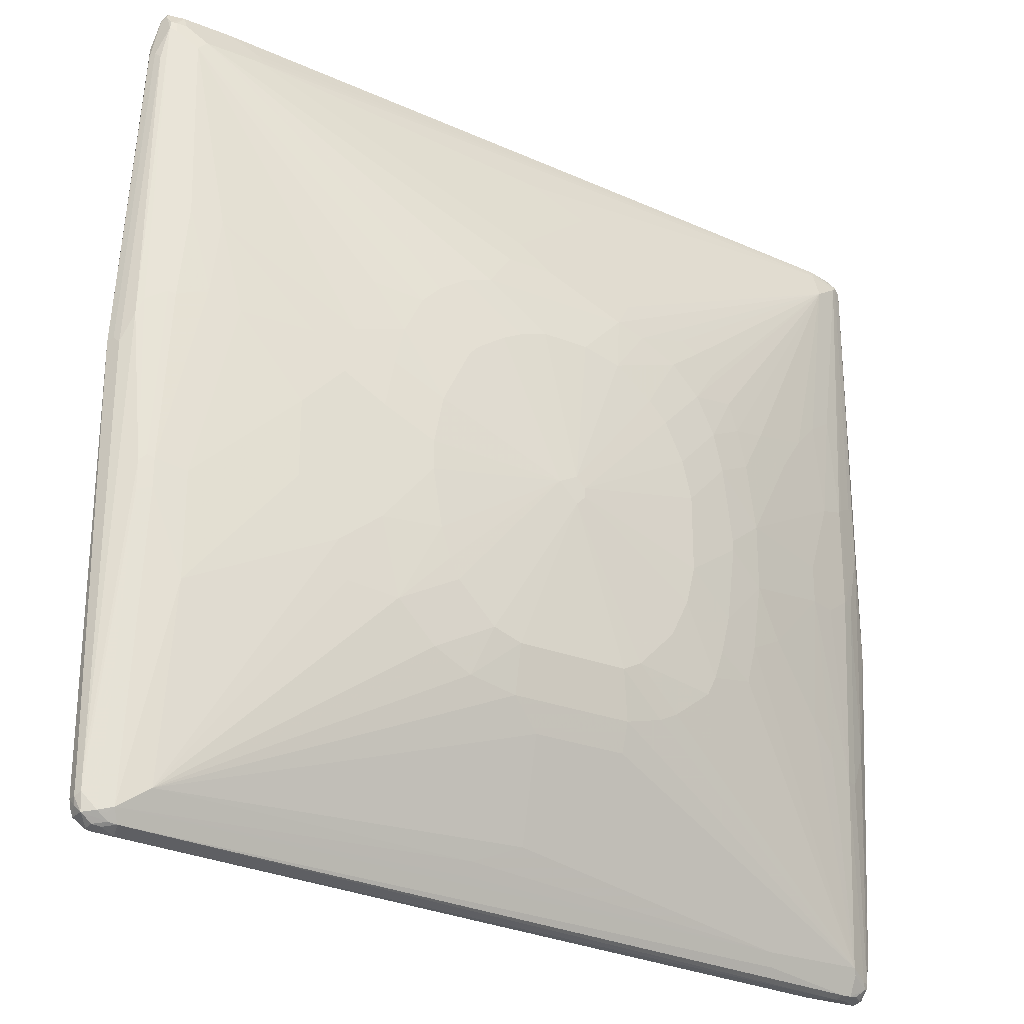
<metadata>
{"format":"obj","ext":"obj","renderer":"f3d","projection":"perspective","resolution":1024,"background":"white","views":[{"elev":-25.9,"azim":-32.6,"up":"+Z"}]}
</metadata>
<code>
v 0.5628 0 -0.7192
v 0.5628 0.02083 -0.7087
v 0.6645 0.007787 -0.7153
v 0.6566 0 -0.7192
v 0.6097 -0.01561 -0.7192
v -0.6566 -0.01561 -0.6722
v -0.6878 -0.005179 -0.667
v -0.6878 0.005179 -0.6618
v 0.5003 0.03647 -0.6774
v 0.5394 0.02733 -0.6957
v 0.6409 0.02083 -0.7087
v -0.6409 0.02604 -0.6514
v -0.6488 0.02733 -0.6488
v 0.6645 0.02344 -0.6918
v 0.667 0.0104 -0.7087
v 0.6722 0 -0.7035
v 0.667 0 -0.7139
v 0.6684 -0.007787 -0.7114
v 0.6618 -0.0104 -0.7139
v 0.6305 -0.02604 -0.7139
v 0.6253 -0.01561 -0.7192
v 0.6149 -0.02604 -0.7139
v -0.6618 -0.03647 -0.6618
v -0.6801 -0.02344 -0.6645
v -0.6697 -0.013 -0.6697
v -0.6957 -0.007787 -0.6645
v -0.6957 -0.003894 -0.6645
v -0.7114 0.003894 -0.6488
v -0.6878 0.02083 -0.6462
v 0.4924 0.04298 -0.6645
v 0.6097 0.04691 -0.6566
v 0.6409 0.03126 -0.6878
v 0.6566 0.02733 -0.6898
v -0.6957 0.02733 -0.6332
v -0.6409 0.03126 -0.6409
v 0.667 0.02604 -0.6774
v 0.6878 0 -0.6253
v 0.684 -0.007787 -0.6488
v 0.6684 -0.02344 -0.6957
v 0.6618 -0.02604 -0.6983
v 0.6449 -0.02344 -0.7114
v 0.6305 -0.04169 -0.6826
v 0.4638 -0.03647 -0.693
v -0.6722 -0.04691 -0.6409
v -0.6749 -0.03387 -0.6593
v -0.693 -0.02083 -0.6618
v -0.7114 -0.02344 -0.6488
v -0.7153 0.001947 -0.6409
v -0.7087 0.02083 -0.6253
v 0.5003 0.04691 -0.6566
v 0.6253 0.04691 -0.6409
v 0.6253 0.04298 -0.6585
v 0.1094 0.1407 -0.3752
v 0.1563 0.1563 -0.3126
v 0.1876 0.1563 -0.297
v 0.2813 0.1407 -0.3282
v 0.6566 0.03126 -0.6722
v -0.693 0.03647 -0.125
v -0.6801 0.04298 -0.1328
v -0.6722 0.04691 -0.125
v -0.6878 0.03126 -0.6253
v -0.6409 0.04691 -0.5941
v -0.01563 0.1407 -0.3752
v -0.1094 0.07817 -0.5472
v -0.01563 0.06252 -0.5941
v 0.6826 0.04169 -0.1459
v 0.693 0.03647 -0.1198
v 0.6774 0.02083 -0.6201
v 0.6826 0.0104 -0.6305
v 0.6357 0.0573 -0.3334
v 0.7192 0 -0.09378
v 0.7153 -0.007787 -0.1172
v 0.7087 -0.02083 -0.1094
v 0.6774 -0.02083 -0.6409
v 0.667 -0.02604 -0.6878
v 0.6566 -0.03126 -0.6878
v 0.6253 -0.04691 -0.6722
v 0.4534 -0.04691 -0.6722
v -0.6253 -0.06252 -0.6097
v -0.6097 -0.07817 -0.297
v -0.6566 -0.06252 -0.1563
v -0.693 -0.03647 -0.6462
v -0.6801 -0.03908 -0.6488
v -0.1146 -0.05209 -0.6462
v -0.1094 -0.06252 -0.6253
v -0.7139 -0.02604 -0.6201
v -0.7192 -0.01561 -0.6253
v -0.7166 -0.013 -0.6384
v -0.7192 0 -0.6253
v -0.7153 0.007787 -0.5394
v -0.7087 0.02083 0.09378
v 0.03126 0.1251 -0.4221
v 0.3752 0.1407 -0.1563
v 0.4221 0.1251 -0.2188
v 0.3909 0.1407 -0.09378
v 0.5784 0.07817 -0.3126
v 0.6253 0.06252 -0.3282
v 0.297 0.1407 -0.3126
v 0.2657 0.1563 -0.2344
v 0.3438 0.1407 -0.2501
v 0.3596 0.1407 -0.2032
v 0.06252 0.172 -0.2344
v 0.1094 0.172 -0.2188
v -0.1094 0.1563 -0.3126
v 0.2344 0.1563 -0.2657
v -0.6774 0.03647 0.2657
v -0.6462 0.05209 0.3596
v -0.6253 0.06252 0.3596
v -0.5941 0.07817 0
v -0.5941 0.07817 -0.09378
v -0.6253 0.06252 -0.3126
v -0.5784 0.07817 -0.2813
v -0.5315 0.09381 -0.2344
v -0.4847 0.1094 -0.1876
v -0.4378 0.1251 -0.125
v -0.3752 0.1407 -0.1407
v -0.3596 0.1407 -0.1876
v -0.3438 0.1407 -0.2344
v -0.2657 0.1563 -0.2188
v -0.3126 0.1407 -0.2813
v -0.2813 0.1407 -0.3126
v -0.2188 0.1407 -0.3438
v -0.1407 0.1407 -0.3596
v 0.6722 0.04691 -0.1407
v 0.7139 0.02604 0.6045
v 0.7087 0.02083 -0.08857
v 0.7139 0.0104 -0.09899
v 0.7192 0.01561 0.6097
v 0.7192 0 0.6253
v 0.7153 -0.007787 0.5394
v 0.7087 -0.02083 0.6253
v 0.693 -0.03647 0.07815
v 0.6774 -0.03647 -0.297
v 0.6462 -0.05209 -0.3596
v 0.6253 -0.06252 -0.3596
v 0.5784 -0.07817 -0.3282
v 0.5315 -0.09381 -0.2813
v 0.3752 -0.1407 -0.2032
v 0.3596 -0.1407 -0.2657
v 0.2813 -0.1563 -0.2813
v 0.2657 -0.1563 -0.3126
v 0.2813 -0.1407 -0.3909
v 0.2032 -0.1563 -0.3596
v 0.1719 -0.1563 -0.3752
v 0.1094 -0.1563 -0.3909
v 0.1094 -0.1407 -0.4378
v -0.04689 -0.1407 -0.4378
v -0.03126 -0.07817 -0.5941
v -0.3752 -0.1407 -0.2657
v -0.3909 -0.1407 -0.2032
v -0.09378 -0.1563 -0.3909
v -0.1719 -0.1563 -0.3752
v -0.2032 -0.1563 -0.3596
v -0.2344 -0.1563 -0.3438
v -0.297 -0.1563 -0.2813
v -0.6097 -0.07817 -0.125
v -0.4534 -0.1251 -0.1094
v -0.6566 -0.06252 -0.1094
v -0.6774 -0.05209 -0.1615
v -0.7139 -0.02604 -0.5888
v -0.7192 -0.01561 -0.5941
v -0.7192 0 0.09378
v -0.7153 0.007787 0.1015
v -0.684 0.007787 0.6488
v -0.6774 0.02083 0.6409
v 0.297 0.1563 -0.1719
v 0.3282 0.1563 -0.04689
v 0.3909 0.1407 0.2032
v 0.4534 0.1251 -0.04689
v 0.5003 0.1094 -0.1094
v 0.5472 0.09381 -0.1563
v 0.5941 0.07817 -0.1719
v 0.6409 0.06252 -0.06252
v 0.1876 0.172 -0.1563
v 0 0.1876 0.01563
v -0.03126 0.172 -0.2344
v 0.1563 0.172 -0.1876
v 0.03126 0.1876 0.03126
v -0.1563 0.1563 -0.297
v -0.09378 0.172 -0.2188
v -0.667 0.02604 0.6878
v -0.6566 0.03126 0.6878
v -0.6253 0.04691 0.6722
v -0.5784 0.07817 0.3282
v -0.5003 0.1094 0.09378
v -0.5472 0.09381 0.09378
v -0.5472 0.09381 -0.09378
v -0.5003 0.1094 -0.04689
v -0.3909 0.1407 -0.04689
v -0.3126 0.1563 -0.09378
v -0.297 0.1563 -0.1563
v -0.2188 0.1563 -0.2657
v -0.1876 0.172 -0.1407
v 0.6097 0.07817 0.09378
v 0.6722 0.04691 0.6409
v 0.693 0.03647 0.6462
v 0.7114 0.02344 0.6332
v 0.7153 -0.001947 0.6409
v 0.7114 0.007787 0.6488
v 0.7114 -0.003894 0.6488
v 0.6957 -0.02733 0.6332
v 0.693 -0.03647 0.1563
v 0.6801 -0.04298 0.164
v 0.6488 -0.05862 -0.02337
v 0.6618 -0.05209 -0.03126
v 0.5941 -0.07817 -0.06252
v 0.5472 -0.09381 -0.06252
v 0.6409 -0.06252 -0.03126
v 0.4378 -0.1251 -0.1719
v 0.3909 -0.1407 -0.09378
v 0.3126 -0.1563 -0.1719
v 0.297 -0.1563 -0.2344
v 0.2188 -0.172 -0.1719
v 0.1876 -0.172 -0.2344
v 0.125 -0.172 -0.297
v 0.09378 -0.172 -0.3126
v -0.3282 -0.1563 -0.1563
v -0.3909 -0.1407 0.07815
v -0.09378 -0.172 -0.3126
v -0.1407 -0.172 -0.297
v -0.2032 -0.172 -0.2344
v -0.2188 -0.172 -0.2032
v -0.2344 -0.172 -0.1563
v -0.5941 -0.07817 0.1876
v -0.4534 -0.1251 0.01563
v -0.5472 -0.09381 0.1563
v -0.6409 -0.06252 0.1719
v -0.667 -0.0573 -0.1042
v -0.6774 -0.05209 -0.1146
v -0.7087 -0.02083 0.08857
v -0.7139 -0.0104 0.09899
v -0.693 -0.03647 0.1355
v -0.6826 -0.0104 0.6305
v -0.6878 0 0.6253
v -0.6722 0 0.7035
v -0.6684 0.007787 0.7114
v -0.6684 0.02344 0.6957
v 0.2344 0.172 -0.06252
v 0.2501 0.172 0.01563
v 0.3282 0.1563 0.1563
v 0.4534 0.1251 0.1719
v 0.3752 0.1407 0.2657
v 0.6253 0.06252 0.6097
v 0.5628 0.09381 0.1094
v -0.1407 0.172 -0.1876
v -0.01563 0.1876 0.03126
v 0 0.1876 0.06252
v 0.2032 0.172 0.2344
v 0.2188 0.172 0.2032
v 0.2344 0.172 0.1563
v 0.2501 0.172 0.06252
v -0.6618 0.02604 0.6983
v -0.3752 0.1407 0.2188
v -0.4847 0.1094 0.2344
v -0.5315 0.09381 0.2813
v -0.6305 0.04169 0.6826
v -0.469 0.04691 0.6722
v -0.09378 0.1407 0.4378
v -0.1094 0.1563 0.3909
v -0.1719 0.1563 0.3752
v -0.2032 0.1563 0.3596
v -0.2813 0.1407 0.3909
v -0.2657 0.1563 0.3126
v -0.2813 0.1563 0.2813
v -0.3596 0.1407 0.2657
v -0.3909 0.1407 0.125
v -0.3282 0.1563 0.01563
v -0.2344 0.172 -0.01563
v -0.2188 0.172 -0.07815
v 0.6097 0.07817 0.297
v 0.667 0.04169 0.6514
v 0.6801 0.03908 0.6488
v 0.03126 0.07817 0.5941
v 0.07815 0.06252 0.6253
v -0.4638 0.03647 0.693
v 0.693 0.02083 0.6618
v 0.7087 0.02083 0.6462
v 0.7035 0.01561 0.6566
v 0.6957 0.007787 0.6645
v 0.6957 0.003894 0.6645
v 0.6878 -0.005179 0.6618
v 0.6878 -0.02083 0.6462
v 0.6488 -0.02733 0.6488
v 0.6878 -0.03126 0.6253
v 0.6488 -0.05862 0.1484
v 0.5472 -0.09381 0
v 0.6409 -0.06252 0.1407
v 0.3909 -0.1407 0.01563
v 0.3282 -0.1563 -0.04689
v 0.2344 -0.172 -0.1094
v 0.01563 -0.1876 -0.04689
v 0 -0.1876 -0.06252
v -0.2501 -0.172 -0.06252
v -0.3282 -0.1563 0.03126
v -0.3752 -0.1407 0.1563
v -0.4378 -0.1251 0.1407
v -0.03126 -0.1876 -0.03126
v -0.5784 -0.07817 0.3126
v -0.6253 -0.06252 0.3282
v -0.6566 -0.03126 0.6722
v -0.6514 -0.0573 0.1771
v -0.6826 -0.04169 0.1615
v -0.6774 -0.02083 0.6201
v -0.667 -0.02604 0.6774
v -0.667 -0.0104 0.7087
v -0.6645 -0.007787 0.7153
v -0.667 0 0.7139
v -0.6566 0 0.7192
v -0.6618 0.0104 0.7139
v 0.297 0.1563 0.2813
v 0.5628 0.09381 0.125
v 0.2344 0.1563 0.3438
v 0.2032 0.1563 0.3596
v 0.1719 0.1563 0.3752
v 0.07815 0.1563 0.3909
v 0.04689 0.1407 0.4378
v -0.01563 0.1876 0.04689
v 0.09378 0.172 0.3126
v 0.1407 0.172 0.297
v -0.125 0.172 0.297
v -0.09378 0.172 0.3126
v -0.6514 0.02083 0.7087
v -0.6149 0.02604 0.7139
v -0.297 0.1563 0.2344
v -0.3126 0.1563 0.1719
v -0.1876 0.172 0.2344
v -0.2188 0.172 0.1719
v -0.3282 0.1563 0.06252
v -0.2344 0.172 0.1094
v 0.6593 0.03387 0.6593
v 0.6826 0.0104 0.667
v 0.6645 0.02344 0.6645
v 0.6878 0.005179 0.667
v 0.6409 -0.02604 0.6514
v -0.5628 0 0.7192
v -0.5628 -0.02083 0.7087
v 0.6409 -0.03126 0.6409
v -0.5394 -0.02733 0.6957
v -0.5159 -0.03647 0.6774
v -0.508 -0.04298 0.6645
v 0.6409 -0.04691 0.5941
v 0.6253 -0.06252 0.3126
v 0.5941 -0.07817 0.125
v 0.3752 -0.1407 0.125
v 0.3126 -0.1563 0.09378
v 0.3282 -0.1563 -0.03126
v 0.4847 -0.1094 0.1719
v 0.2344 -0.172 0.01563
v 0.01563 -0.1876 -0.03126
v -0.2501 -0.172 -0.01563
v -0.3126 -0.1563 0.1094
v -0.6253 -0.04691 0.6409
v -0.297 -0.1563 0.1719
v -0.3596 -0.1407 0.2032
v 0 -0.1876 -0.01563
v -0.125 -0.172 0.2032
v -0.1719 -0.172 0.1719
v -0.1876 -0.172 0.1563
v -0.2344 -0.172 0.06252
v -0.6566 -0.02733 0.6898
v -0.6645 -0.02344 0.6918
v -0.6409 -0.02083 0.7087
v -0.6097 0.01561 0.7192
v 0.654 0.013 0.6697
v 0 -0.06252 0.5941
v 0.09378 -0.07817 0.5472
v -0.01563 -0.1407 0.3752
v 0.1563 -0.1251 0.4065
v -0.5159 -0.04691 0.6566
v -0.6409 -0.03126 0.6878
v -0.6097 -0.04691 0.6566
v 0.4221 -0.1251 0.2032
v 0.5315 -0.09381 0.2344
v 0.5784 -0.07817 0.2813
v 0.1407 -0.1407 0.3596
v 0.1094 -0.1563 0.3126
v 0.1563 -0.1563 0.297
v 0.2501 -0.1407 0.3282
v 0.2813 -0.1407 0.3126
v 0.3126 -0.1407 0.2813
v 0.2657 -0.1563 0.2188
v 0.3438 -0.1407 0.2344
v 0.3596 -0.1407 0.1876
v 0.297 -0.1563 0.1563
v 0.2188 -0.172 0.07815
v 0.1876 -0.172 0.1407
v -0.6253 -0.04298 0.6585
v -0.3438 -0.1407 0.2501
v -0.2657 -0.1563 0.2344
v -0.297 -0.1407 0.3126
v -0.04689 -0.172 0.2344
v -0.09378 -0.172 0.2188
v 0.1563 -0.172 0.1719
v 0.09378 -0.172 0.2188
v 0.03126 -0.172 0.2344
v -0.1876 -0.1563 0.297
v -0.2344 -0.1563 0.2657
v -0.06252 -0.1251 0.4221
v -0.09378 -0.1407 0.3752
v -0.2813 -0.1407 0.3282
v -0.1407 -0.1563 0.3126
v 0.2188 -0.1563 0.2657
f 1 2 3
f 1 3 4
f 1 4 21
f 1 21 5
f 1 5 6
f 1 6 7
f 1 7 8
f 1 8 2
f 2 9 10
f 2 10 11
f 2 11 3
f 2 8 12
f 2 12 13
f 2 13 9
f 3 14 15
f 3 15 16
f 3 16 17
f 3 17 4
f 3 11 14
f 4 17 18
f 4 18 19
f 4 19 20
f 4 20 21
f 5 21 20
f 5 20 22
f 5 22 23
f 5 23 6
f 6 23 24
f 6 24 25
f 6 25 7
f 7 25 26
f 7 26 27
f 7 27 8
f 8 27 28
f 8 28 29
f 8 29 13
f 8 13 12
f 9 30 10
f 9 13 30
f 10 30 31
f 10 31 32
f 10 32 11
f 11 32 33
f 11 33 14
f 13 29 34
f 13 34 61
f 13 61 35
f 13 35 50
f 13 50 30
f 14 33 36
f 14 36 15
f 15 36 16
f 16 18 17
f 16 36 37
f 16 37 38
f 16 38 18
f 18 38 39
f 18 39 40
f 18 40 19
f 19 40 41
f 19 41 20
f 20 42 77
f 20 77 78
f 20 78 43
f 20 43 22
f 20 41 40
f 20 40 42
f 22 43 23
f 23 44 83
f 23 83 45
f 23 45 24
f 23 43 78
f 23 78 44
f 24 46 26
f 24 26 25
f 24 45 46
f 26 46 47
f 26 47 28
f 26 28 27
f 28 47 88
f 28 88 48
f 28 48 49
f 28 49 34
f 28 34 29
f 30 50 31
f 31 51 52
f 31 52 33
f 31 33 32
f 31 50 63
f 31 63 53
f 31 53 54
f 31 54 55
f 31 55 56
f 31 56 98
f 31 98 51
f 33 57 36
f 33 52 51
f 33 51 57
f 34 49 58
f 34 58 59
f 34 59 60
f 34 60 61
f 35 61 62
f 35 62 63
f 35 63 64
f 35 64 65
f 35 65 50
f 36 66 67
f 36 67 68
f 36 68 69
f 36 69 37
f 36 57 97
f 36 97 70
f 36 70 66
f 37 69 71
f 37 71 38
f 38 71 72
f 38 72 73
f 38 73 74
f 38 74 39
f 39 75 76
f 39 76 40
f 39 74 75
f 40 76 77
f 40 77 42
f 44 79 80
f 44 80 81
f 44 81 159
f 44 159 82
f 44 82 83
f 44 78 84
f 44 84 85
f 44 85 79
f 45 83 82
f 45 82 47
f 45 47 46
f 47 86 87
f 47 87 88
f 47 82 86
f 48 88 89
f 48 89 49
f 49 89 90
f 49 90 163
f 49 163 91
f 49 91 58
f 50 65 64
f 50 64 92
f 50 92 63
f 51 93 94
f 51 94 95
f 51 95 96
f 51 96 97
f 51 97 57
f 51 98 99
f 51 99 100
f 51 100 101
f 51 101 93
f 53 63 104
f 53 104 54
f 54 102 103
f 54 103 55
f 54 104 176
f 54 176 102
f 55 103 177
f 55 177 105
f 55 105 56
f 56 105 99
f 56 99 98
f 58 91 106
f 58 106 107
f 58 107 108
f 58 108 60
f 58 60 59
f 60 108 109
f 60 109 110
f 60 110 111
f 60 111 61
f 61 111 112
f 61 112 62
f 62 112 113
f 62 113 114
f 62 114 115
f 62 115 116
f 62 116 117
f 62 117 118
f 62 118 119
f 62 119 120
f 62 120 121
f 62 121 122
f 62 122 104
f 62 104 123
f 62 123 63
f 63 123 104
f 63 92 64
f 66 124 195
f 66 195 196
f 66 196 125
f 66 125 67
f 66 70 97
f 66 97 124
f 67 125 126
f 67 126 68
f 68 126 127
f 68 127 69
f 69 127 71
f 71 127 125
f 71 125 128
f 71 128 129
f 71 129 130
f 71 130 72
f 72 130 131
f 72 131 73
f 73 131 202
f 73 202 132
f 73 132 133
f 73 133 74
f 74 133 75
f 75 134 135
f 75 135 76
f 75 133 134
f 76 135 77
f 77 135 136
f 77 136 137
f 77 137 138
f 77 138 139
f 77 139 140
f 77 140 141
f 77 141 142
f 77 142 143
f 77 143 144
f 77 144 145
f 77 145 146
f 77 146 147
f 77 147 78
f 78 147 148
f 78 148 85
f 78 85 84
f 79 149 150
f 79 150 80
f 79 85 148
f 79 148 147
f 79 147 151
f 79 151 152
f 79 152 153
f 79 153 154
f 79 154 155
f 79 155 149
f 80 156 158
f 80 158 81
f 80 150 157
f 80 157 225
f 80 225 156
f 81 158 228
f 81 228 229
f 81 229 159
f 82 159 86
f 86 160 161
f 86 161 87
f 86 159 229
f 86 229 160
f 87 89 88
f 87 161 162
f 87 162 89
f 89 162 163
f 89 163 90
f 91 163 164
f 91 164 165
f 91 165 106
f 93 95 94
f 93 101 166
f 93 166 167
f 93 167 95
f 95 167 240
f 95 240 168
f 95 168 241
f 95 241 169
f 95 169 170
f 95 170 96
f 96 170 171
f 96 171 172
f 96 172 97
f 97 172 194
f 97 194 173
f 97 173 124
f 99 166 100
f 99 105 177
f 99 177 174
f 99 174 238
f 99 238 166
f 100 166 101
f 102 175 103
f 102 176 175
f 103 175 178
f 103 178 177
f 104 122 179
f 104 179 180
f 104 180 176
f 106 165 181
f 106 181 107
f 107 181 182
f 107 182 108
f 108 182 183
f 108 183 184
f 108 184 185
f 108 185 186
f 108 186 109
f 109 186 187
f 109 187 110
f 110 187 111
f 111 187 112
f 112 187 113
f 113 187 188
f 113 188 114
f 114 188 115
f 115 189 116
f 115 188 189
f 116 189 190
f 116 190 191
f 116 191 117
f 117 191 118
f 118 191 119
f 119 192 121
f 119 121 120
f 119 191 269
f 119 269 193
f 119 193 245
f 119 245 192
f 121 192 179
f 121 179 122
f 124 173 194
f 124 194 270
f 124 270 195
f 125 196 197
f 125 197 128
f 125 127 126
f 128 197 129
f 129 198 131
f 129 131 130
f 129 197 199
f 129 199 198
f 131 198 200
f 131 200 201
f 131 201 202
f 132 202 203
f 132 203 204
f 132 204 205
f 132 205 133
f 133 205 134
f 134 205 208
f 134 208 135
f 135 206 207
f 135 207 136
f 135 208 206
f 136 207 137
f 137 207 209
f 137 209 138
f 138 209 210
f 138 210 211
f 138 211 212
f 138 212 139
f 139 212 140
f 140 213 214
f 140 214 141
f 140 212 213
f 141 214 215
f 141 215 143
f 141 143 142
f 143 215 216
f 143 216 144
f 144 216 145
f 145 216 219
f 145 219 151
f 145 151 147
f 145 147 146
f 149 155 217
f 149 217 150
f 150 217 294
f 150 294 218
f 150 218 225
f 150 225 157
f 151 219 152
f 152 219 220
f 152 220 153
f 153 220 154
f 154 220 221
f 154 221 155
f 155 221 222
f 155 222 223
f 155 223 217
f 156 224 158
f 156 225 226
f 156 226 224
f 158 224 227
f 158 227 301
f 158 301 228
f 160 230 231
f 160 231 162
f 160 162 161
f 160 229 232
f 160 232 230
f 162 231 233
f 162 233 234
f 162 234 164
f 162 164 163
f 164 234 235
f 164 235 236
f 164 236 237
f 164 237 165
f 165 237 181
f 166 238 167
f 167 238 239
f 167 239 251
f 167 251 240
f 168 240 310
f 168 310 242
f 168 242 243
f 168 243 241
f 169 241 311
f 169 311 244
f 169 244 170
f 170 244 171
f 171 244 194
f 171 194 172
f 174 177 178
f 174 178 238
f 175 176 180
f 175 180 245
f 175 245 193
f 175 193 246
f 175 246 317
f 175 317 247
f 175 247 178
f 178 247 319
f 178 319 248
f 178 248 249
f 178 249 250
f 178 250 251
f 178 251 239
f 178 239 238
f 179 192 180
f 180 192 245
f 181 237 182
f 182 237 252
f 182 252 256
f 182 256 183
f 183 253 254
f 183 254 255
f 183 255 184
f 183 256 323
f 183 323 275
f 183 275 257
f 183 257 316
f 183 316 258
f 183 258 259
f 183 259 260
f 183 260 261
f 183 261 262
f 183 262 263
f 183 263 264
f 183 264 265
f 183 265 253
f 184 255 185
f 185 254 266
f 185 266 189
f 185 189 188
f 185 188 187
f 185 187 186
f 185 255 254
f 189 266 328
f 189 328 267
f 189 267 190
f 190 267 268
f 190 268 269
f 190 269 191
f 193 269 246
f 194 244 311
f 194 311 270
f 195 271 272
f 195 272 196
f 195 270 243
f 195 243 273
f 195 273 274
f 195 274 257
f 195 257 275
f 195 275 271
f 196 272 276
f 196 276 278
f 196 278 277
f 196 277 197
f 197 277 199
f 198 199 200
f 199 277 278
f 199 278 279
f 199 279 280
f 199 280 200
f 200 280 281
f 200 281 282
f 200 282 201
f 201 282 283
f 201 283 337
f 201 337 284
f 201 284 285
f 201 285 203
f 201 203 202
f 203 285 204
f 204 285 287
f 204 287 208
f 204 208 205
f 206 208 287
f 206 287 343
f 206 343 286
f 206 286 207
f 207 286 288
f 207 288 210
f 207 210 209
f 210 288 346
f 210 346 289
f 210 289 211
f 211 289 290
f 211 290 213
f 211 213 212
f 213 290 291
f 213 291 214
f 214 291 292
f 214 292 215
f 215 292 216
f 216 292 219
f 217 223 293
f 217 293 350
f 217 350 294
f 218 294 351
f 218 351 295
f 218 295 296
f 218 296 226
f 218 226 225
f 219 292 220
f 220 292 297
f 220 297 221
f 221 297 222
f 222 297 223
f 223 297 293
f 224 298 299
f 224 299 227
f 224 226 298
f 226 296 298
f 227 300 304
f 227 304 301
f 227 299 300
f 228 301 302
f 228 302 229
f 229 302 232
f 230 232 303
f 230 303 233
f 230 233 231
f 232 302 304
f 232 304 303
f 233 303 304
f 233 304 234
f 234 304 235
f 235 304 305
f 235 305 306
f 235 306 307
f 235 307 236
f 236 307 308
f 236 308 309
f 236 309 252
f 236 252 237
f 240 251 250
f 240 250 310
f 241 243 270
f 241 270 311
f 242 310 243
f 243 310 312
f 243 312 313
f 243 313 314
f 243 314 315
f 243 315 316
f 243 316 273
f 246 269 268
f 246 268 329
f 246 329 317
f 247 318 319
f 247 317 326
f 247 326 320
f 247 320 321
f 247 321 318
f 248 310 249
f 248 319 312
f 248 312 310
f 249 310 250
f 252 309 322
f 252 322 323
f 252 323 256
f 253 266 254
f 253 265 264
f 253 264 324
f 253 324 325
f 253 325 266
f 257 274 273
f 257 273 316
f 258 316 315
f 258 315 259
f 259 321 260
f 259 315 318
f 259 318 321
f 260 321 320
f 260 320 261
f 261 263 262
f 261 320 263
f 263 320 326
f 263 326 327
f 263 327 264
f 264 327 324
f 266 325 328
f 267 328 329
f 267 329 268
f 271 330 276
f 271 276 272
f 271 275 323
f 271 323 330
f 276 331 279
f 276 279 278
f 276 330 332
f 276 332 364
f 276 364 331
f 279 331 333
f 279 333 280
f 280 333 281
f 281 334 283
f 281 283 282
f 281 333 335
f 281 335 336
f 281 336 334
f 283 334 336
f 283 336 338
f 283 338 339
f 283 339 340
f 283 340 369
f 283 369 337
f 284 337 341
f 284 341 374
f 284 374 342
f 284 342 287
f 284 287 285
f 286 343 288
f 287 342 343
f 288 344 345
f 288 345 346
f 288 343 347
f 288 347 372
f 288 372 344
f 289 346 348
f 289 348 290
f 290 348 349
f 290 349 291
f 291 349 355
f 291 355 297
f 291 297 292
f 293 297 350
f 294 350 359
f 294 359 351
f 295 352 298
f 295 298 296
f 295 351 353
f 295 353 354
f 295 354 352
f 297 355 392
f 297 392 356
f 297 356 357
f 297 357 358
f 297 358 359
f 297 359 350
f 298 352 299
f 299 352 300
f 300 360 304
f 300 352 387
f 300 387 360
f 301 304 302
f 304 360 361
f 304 361 305
f 305 361 306
f 306 361 362
f 306 362 336
f 306 336 335
f 306 335 308
f 306 308 307
f 308 335 363
f 308 363 323
f 308 323 309
f 309 323 322
f 312 319 313
f 313 319 314
f 314 319 318
f 314 318 315
f 317 329 327
f 317 327 326
f 323 363 330
f 324 327 329
f 324 329 325
f 325 329 328
f 330 363 332
f 331 364 333
f 332 363 364
f 333 364 335
f 335 364 363
f 336 362 338
f 337 365 366
f 337 366 367
f 337 367 368
f 337 368 341
f 337 369 365
f 338 362 370
f 338 370 371
f 338 371 340
f 338 340 339
f 340 371 369
f 341 372 373
f 341 373 374
f 341 368 375
f 341 375 376
f 341 376 377
f 341 377 378
f 341 378 379
f 341 379 380
f 341 380 381
f 341 381 382
f 341 382 383
f 341 383 372
f 342 374 343
f 343 374 373
f 343 373 347
f 344 372 383
f 344 383 384
f 344 384 345
f 345 384 385
f 345 385 348
f 345 348 346
f 347 373 372
f 348 385 349
f 349 385 386
f 349 386 393
f 349 393 355
f 351 359 353
f 352 371 387
f 352 354 388
f 352 388 389
f 352 389 390
f 352 390 400
f 352 400 371
f 353 388 354
f 353 359 358
f 353 358 389
f 353 389 388
f 355 391 392
f 355 393 394
f 355 394 395
f 355 395 391
f 356 396 397
f 356 397 357
f 356 392 396
f 357 397 389
f 357 389 358
f 360 387 371
f 360 371 370
f 360 370 362
f 360 362 361
f 365 369 366
f 366 369 398
f 366 398 367
f 367 398 369
f 367 369 371
f 367 371 399
f 367 399 401
f 367 401 376
f 367 376 375
f 367 375 368
f 371 400 396
f 371 396 401
f 371 401 399
f 376 395 394
f 376 394 377
f 376 401 391
f 376 391 395
f 377 394 402
f 377 402 379
f 377 379 378
f 379 402 381
f 379 381 380
f 381 384 382
f 381 402 393
f 381 393 386
f 381 386 385
f 381 385 384
f 382 384 383
f 389 397 400
f 389 400 390
f 391 401 396
f 391 396 392
f 393 402 394
f 396 400 397

</code>
